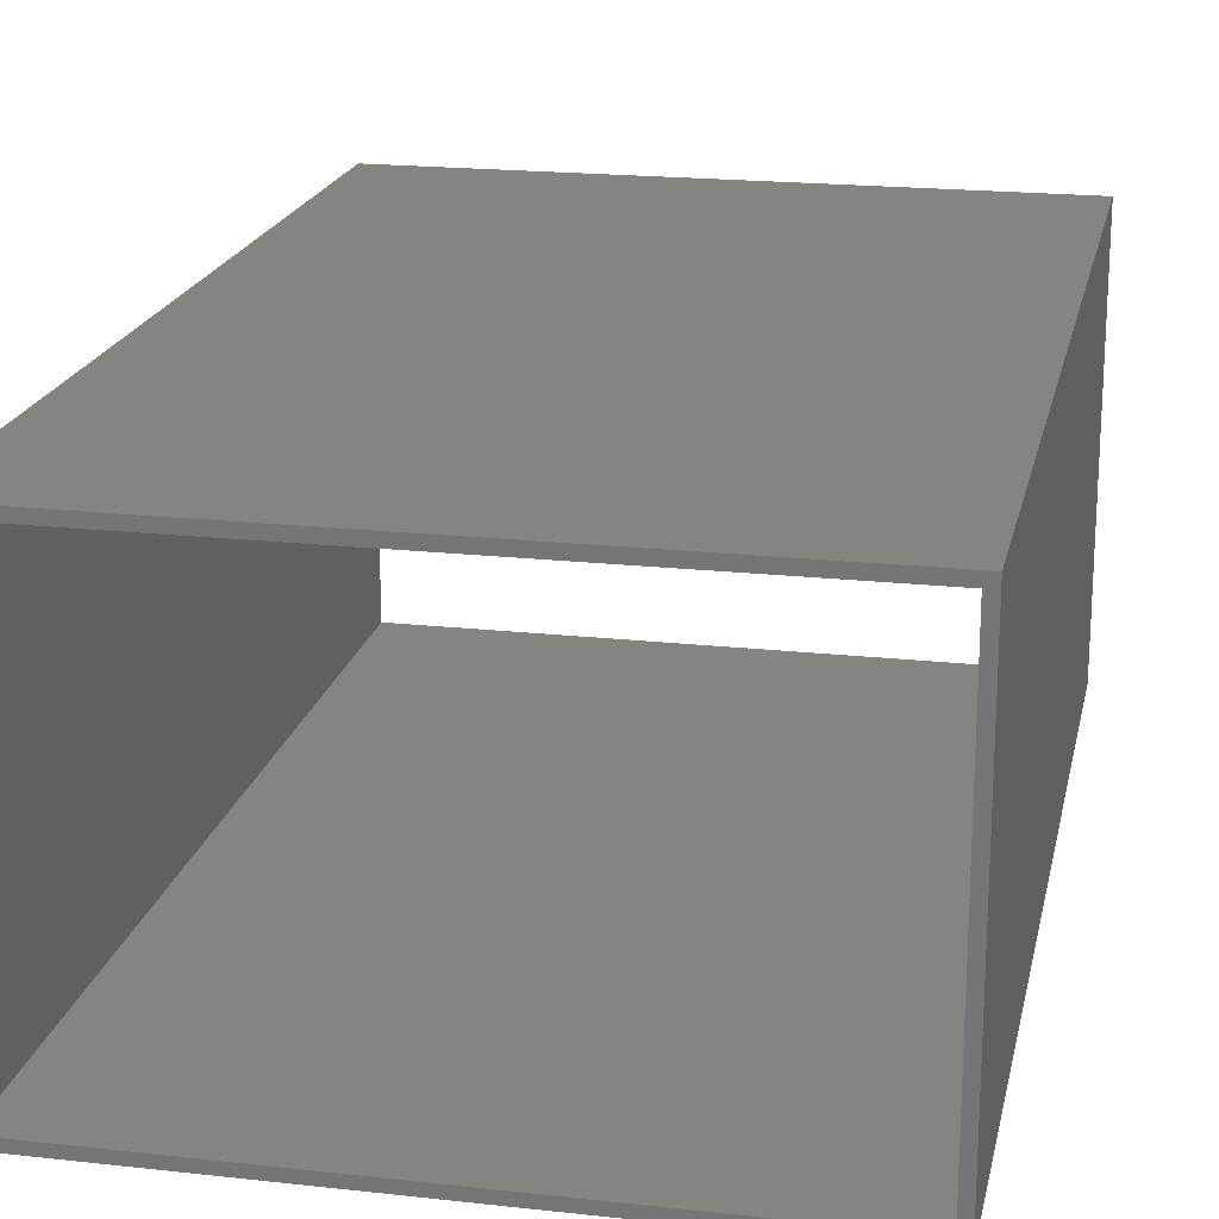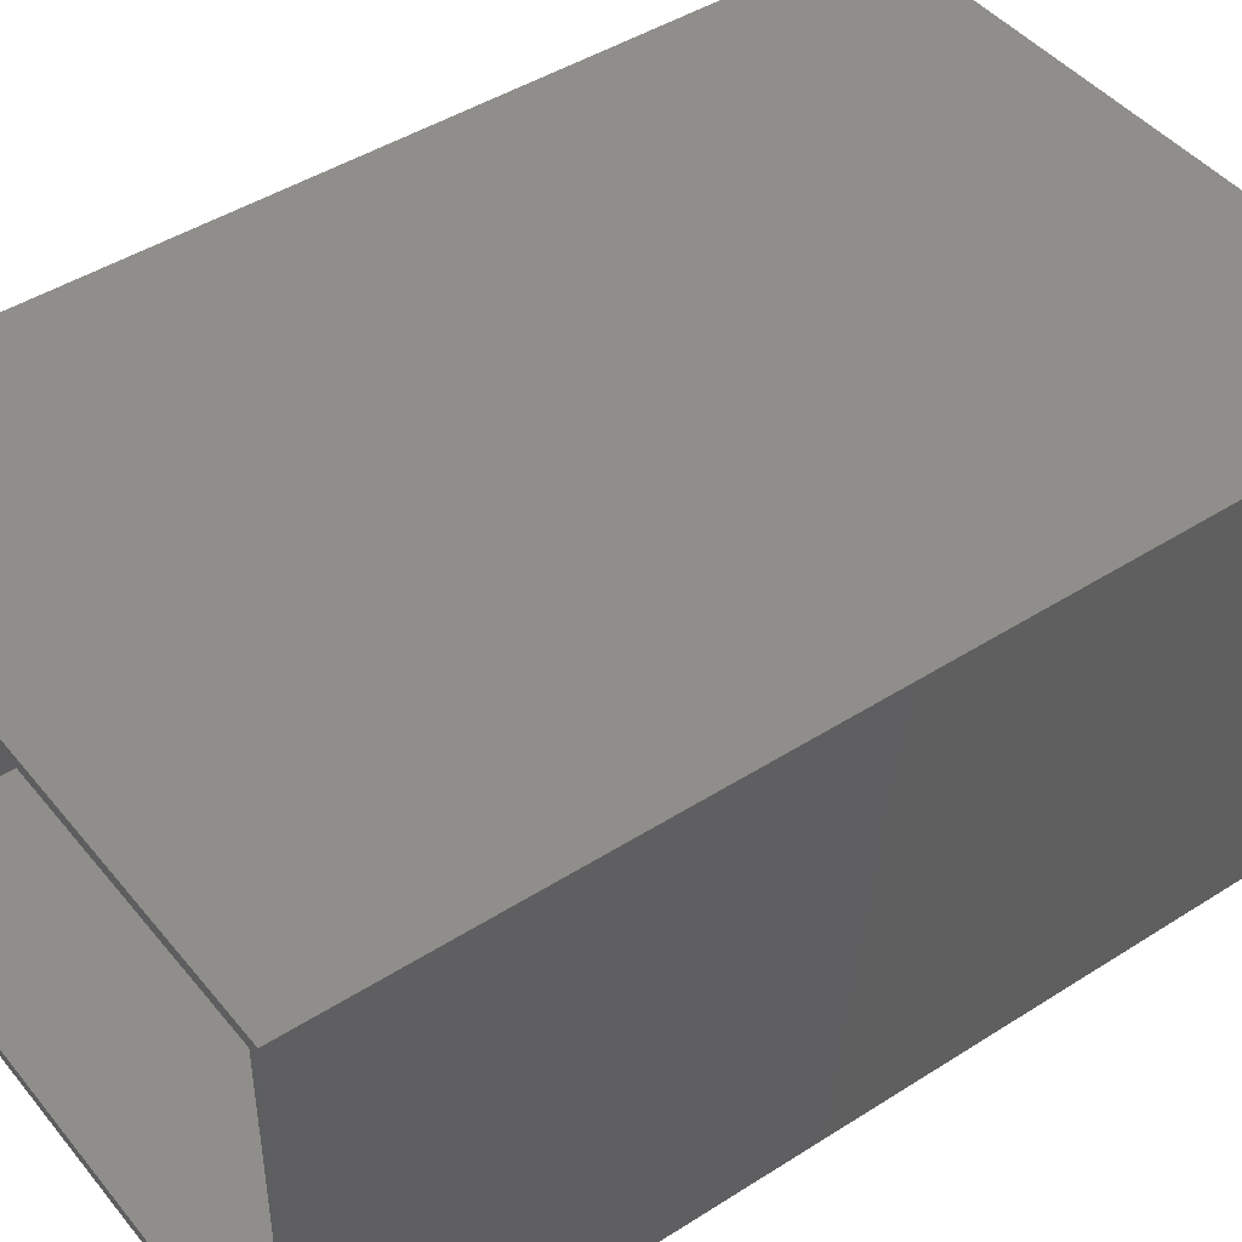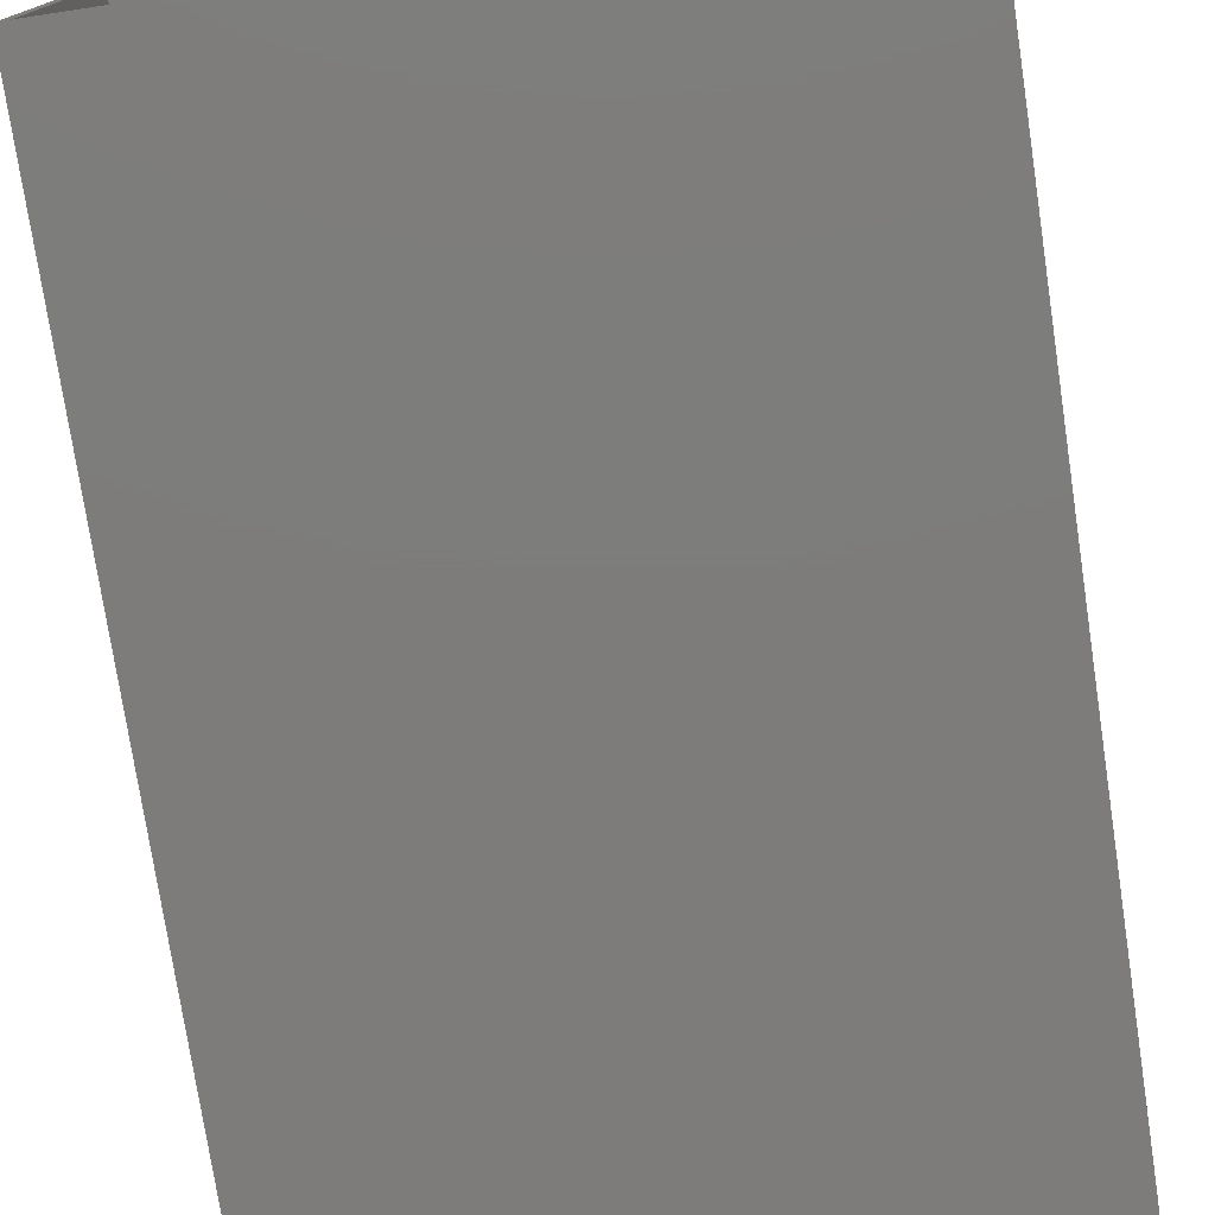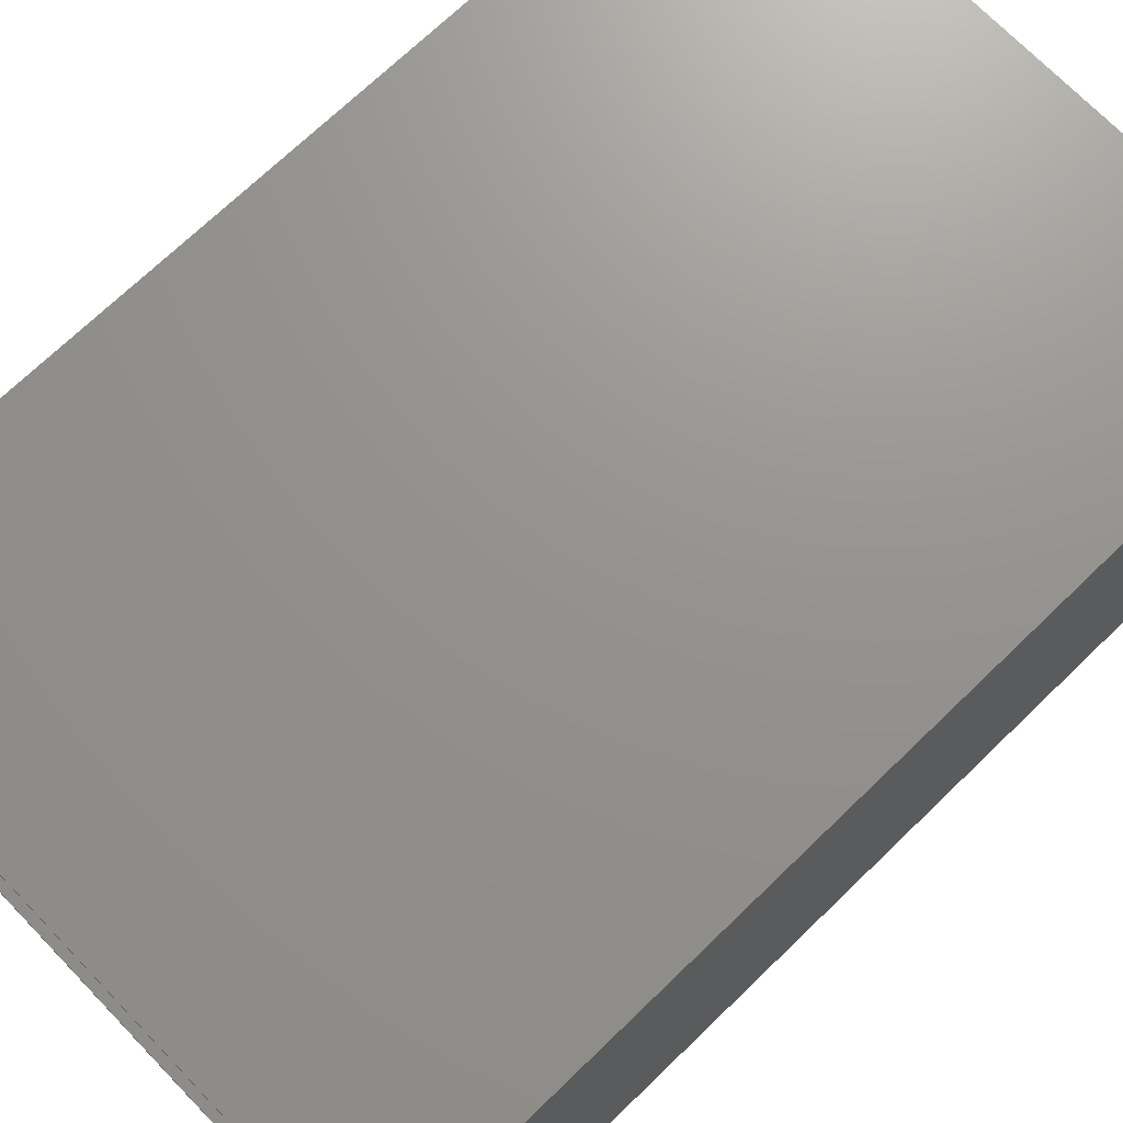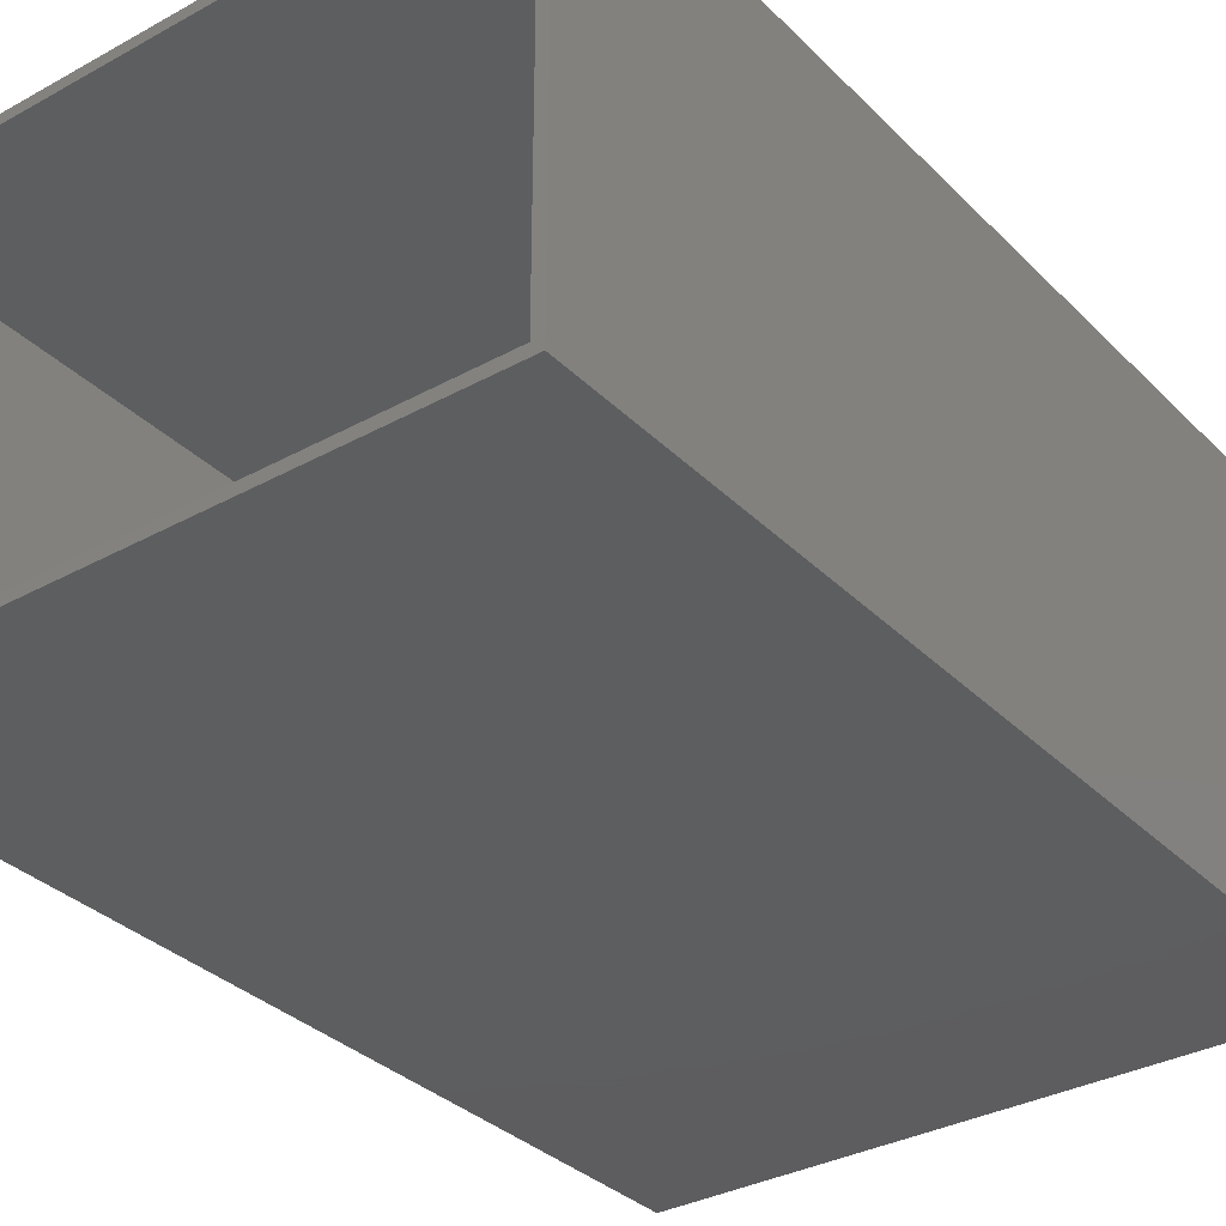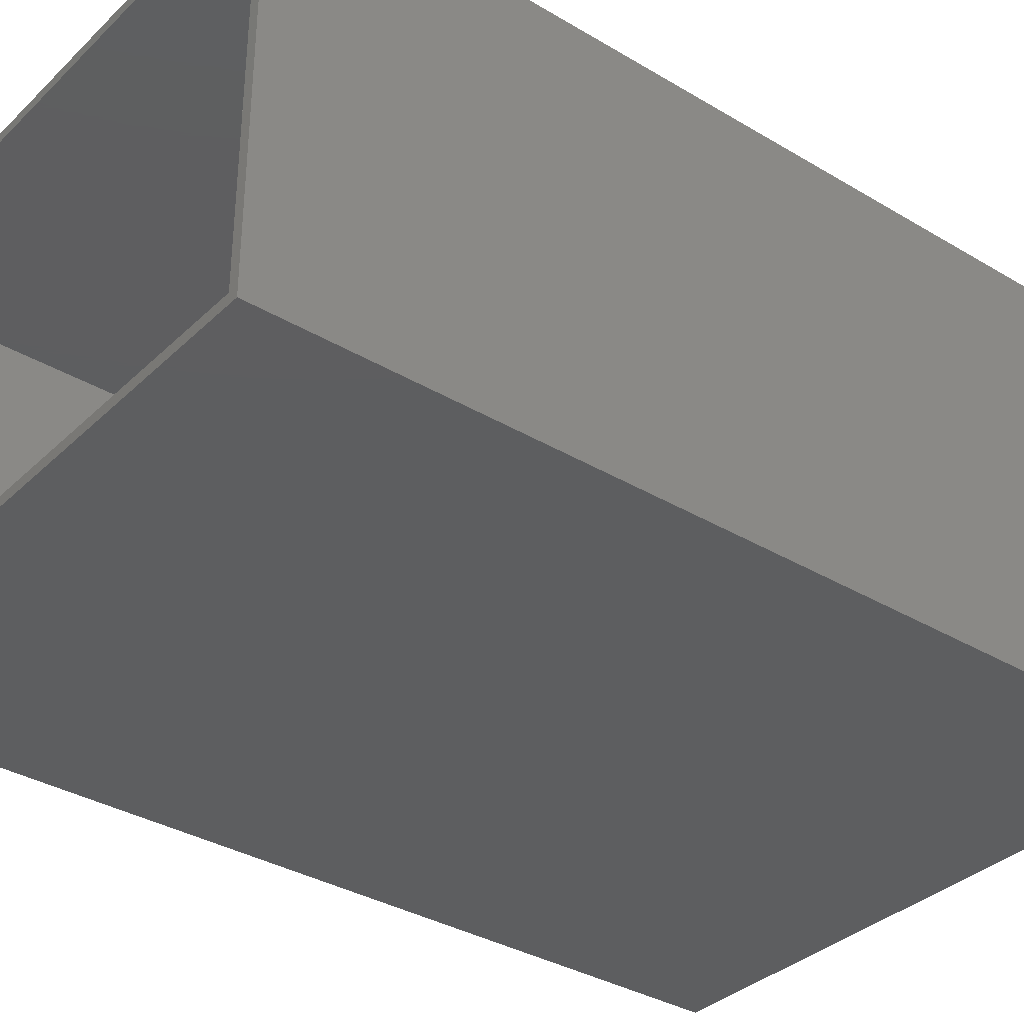
<metadata>
{"format":"stl","ext":"stl","renderer":"f3d","projection":"perspective","resolution":1024,"background":"white","views":[{"elev":19.5,"azim":11.7,"up":"+Y"},{"elev":45.0,"azim":53.5,"up":"+Y"},{"elev":-76.2,"azim":8.6,"up":"+Y"},{"elev":71.3,"azim":-134.0,"up":"+Y"},{"elev":-33.4,"azim":-143.0,"up":"+Y"},{"elev":-34.8,"azim":51.4,"up":"+Y"}]}
</metadata>
<code>
# stl→obj: 16 verts, 32 faces
v 0 80 0
v 118 78 0
v 2 78 0
v 118 2 0
v 120 0 0
v 0 0 0
v 120 80 0
v 2 2 0
v 2 78 182
v 118 78 182
v 0 80 182
v 0 0 182
v 120 0 182
v 118 2 182
v 120 80 182
v 2 2 182
f 1 2 3
f 4 5 6
f 5 4 2
f 2 7 5
f 1 8 6
f 8 4 6
f 1 3 8
f 7 2 1
f 9 10 11
f 12 13 14
f 10 14 13
f 13 15 10
f 12 16 11
f 12 14 16
f 16 9 11
f 11 10 15
f 1 15 7
f 1 11 15
f 6 11 1
f 6 12 11
f 5 12 6
f 5 13 12
f 7 13 5
f 7 15 13
f 3 9 8
f 16 8 9
f 2 10 3
f 9 3 10
f 4 14 2
f 10 2 14
f 8 16 4
f 14 4 16

</code>
